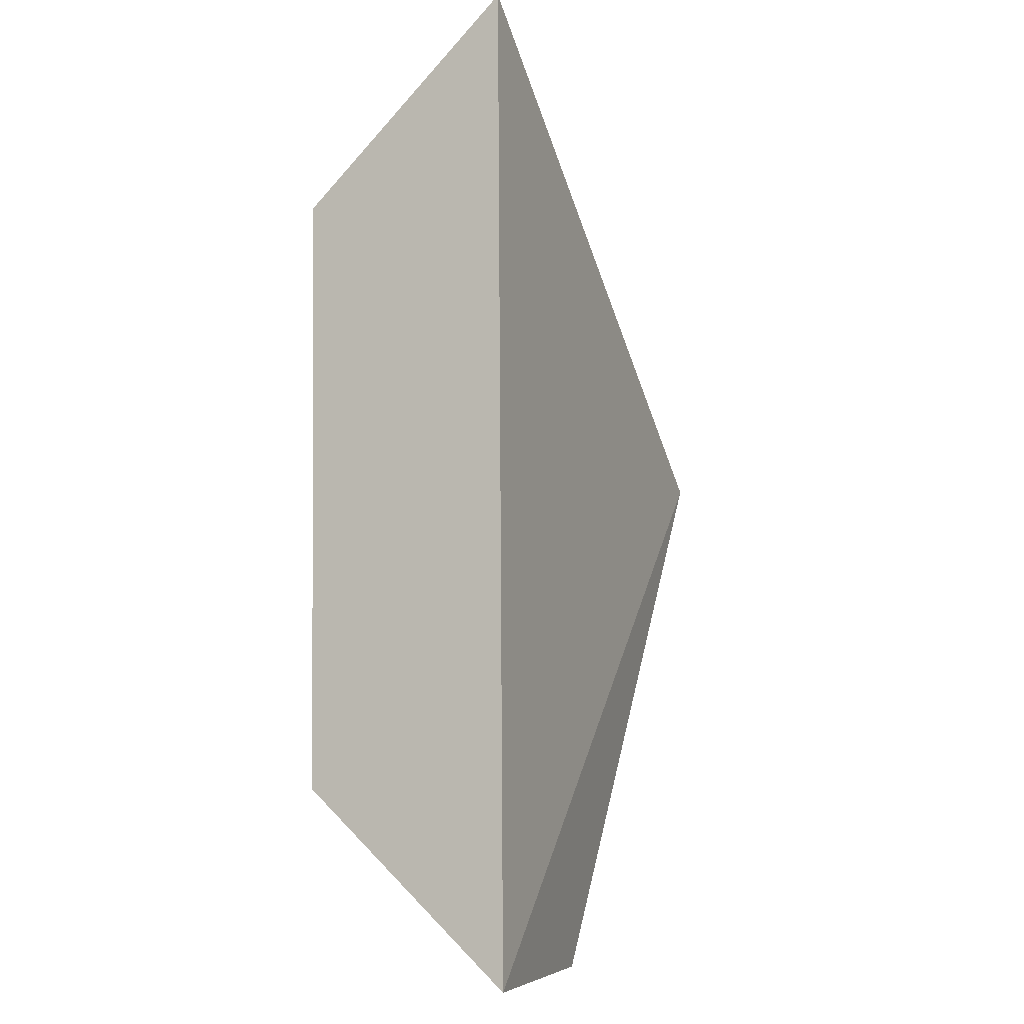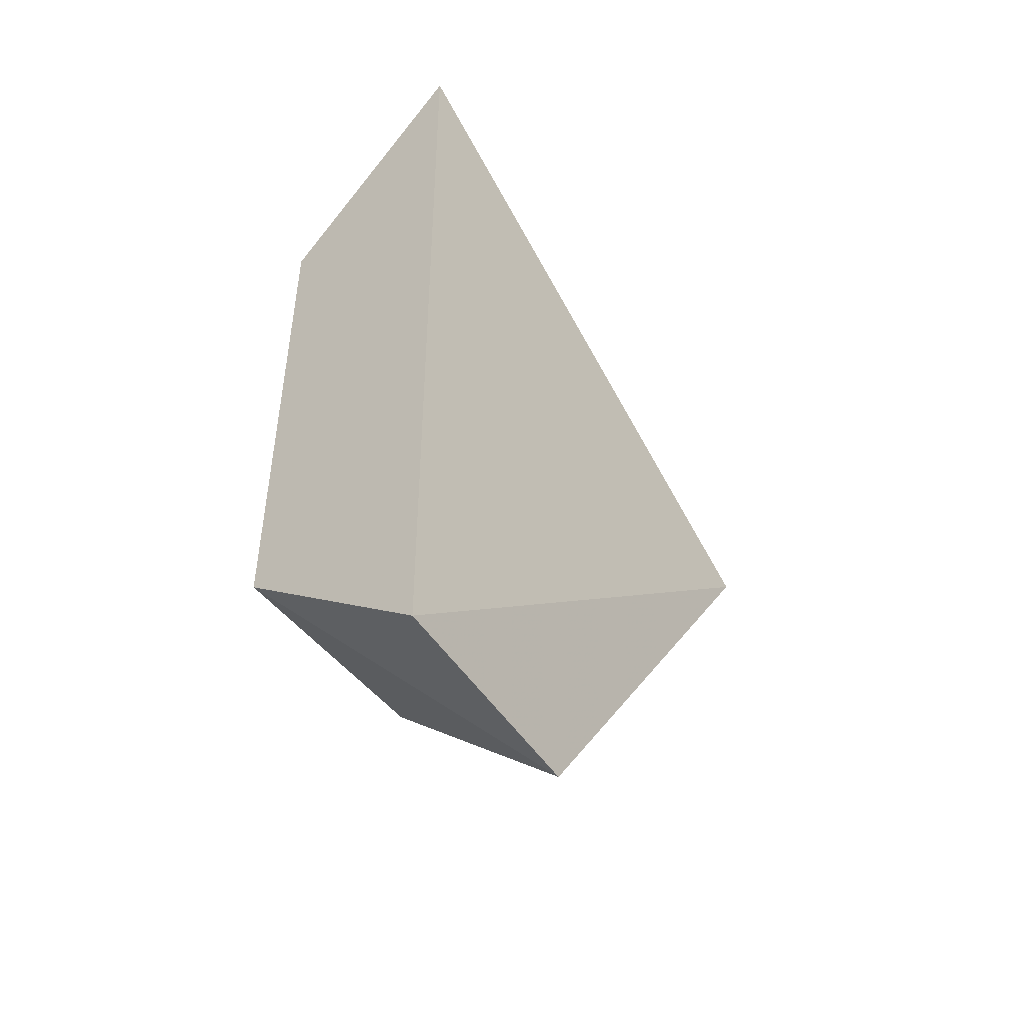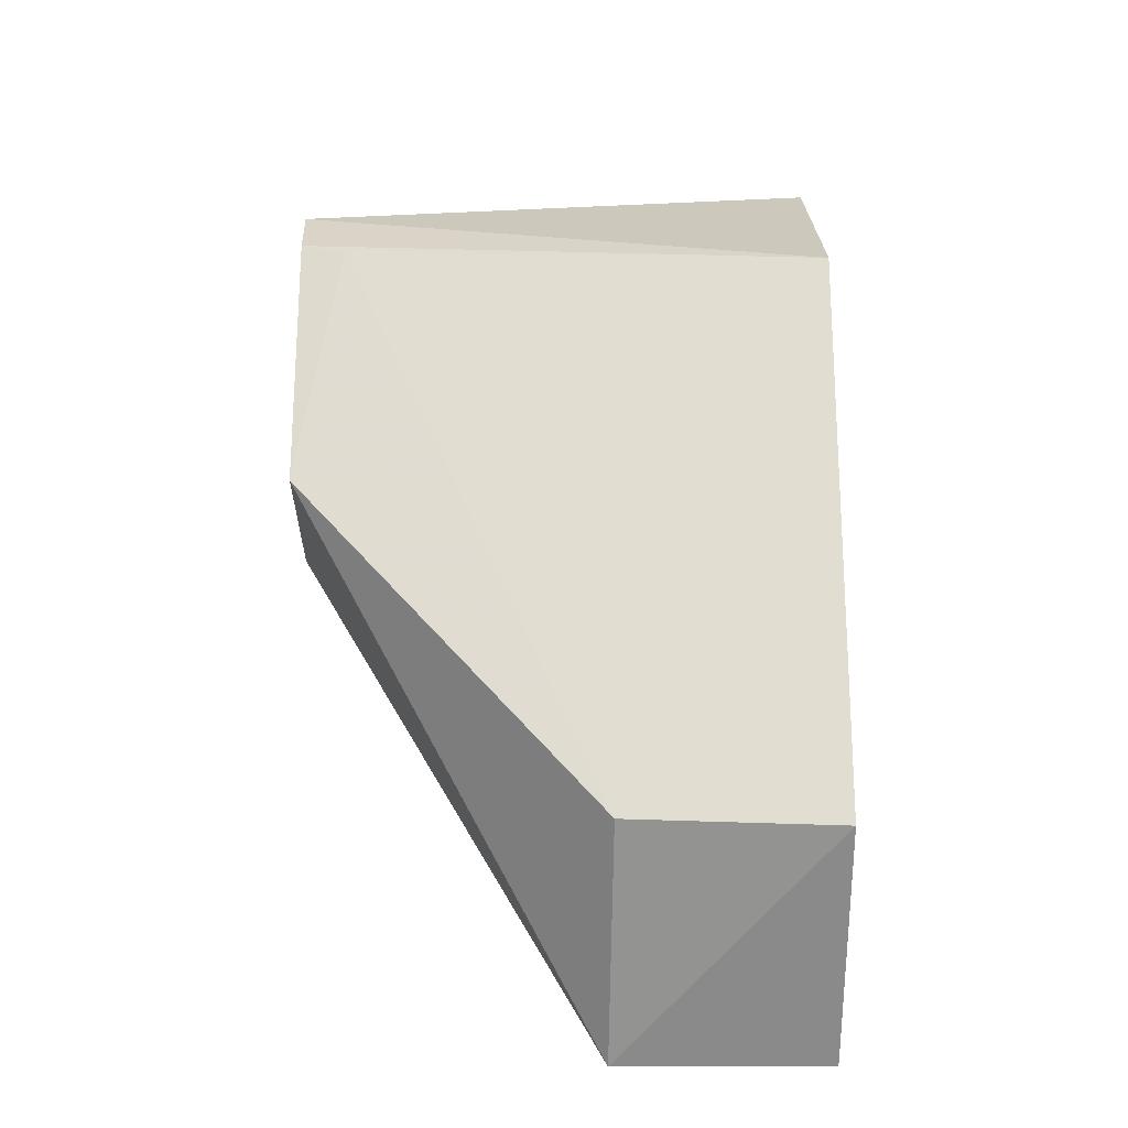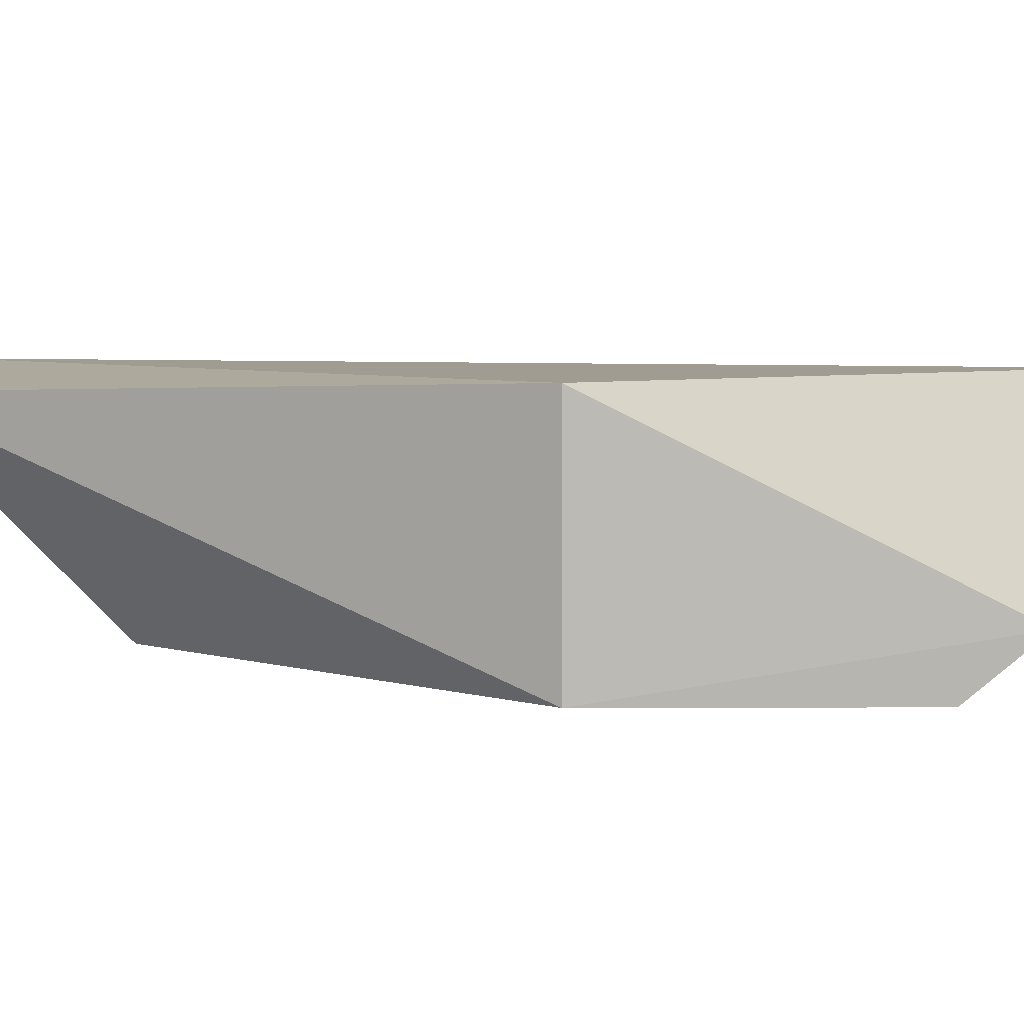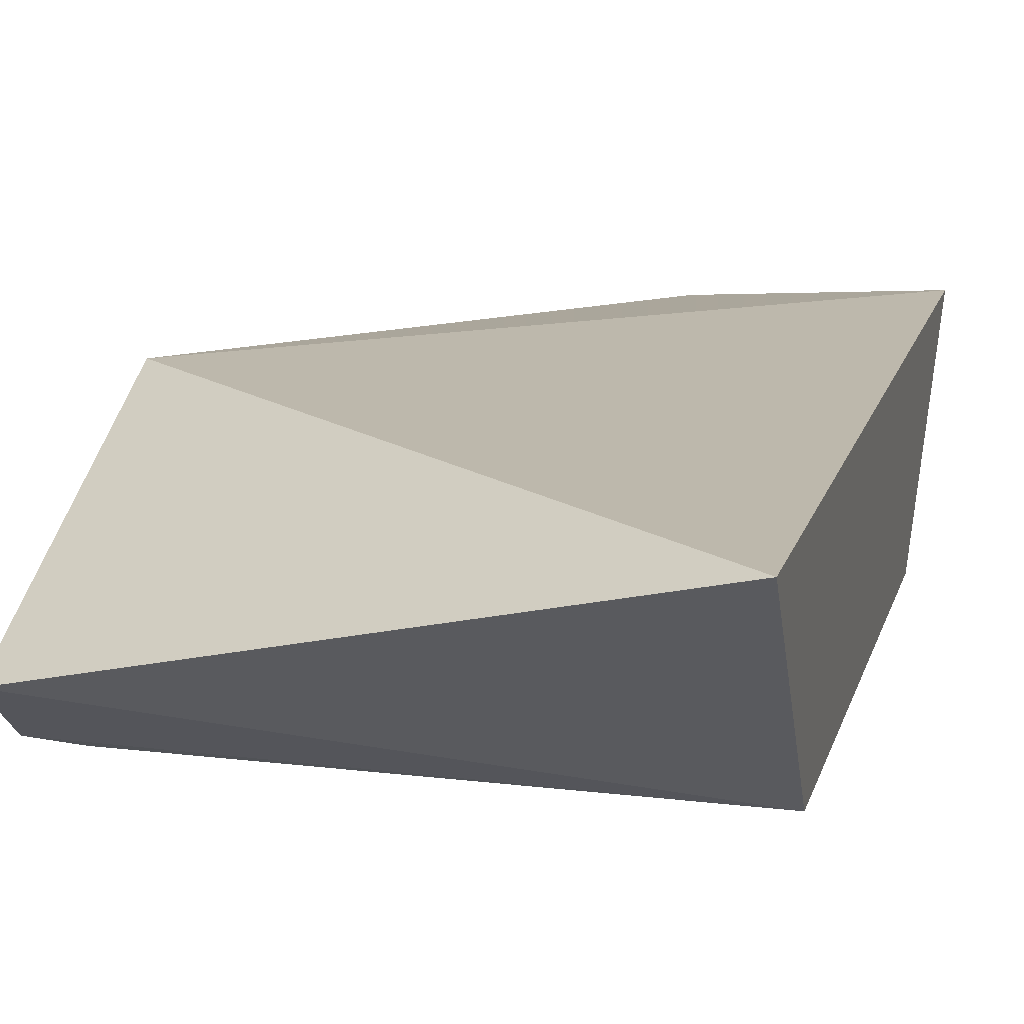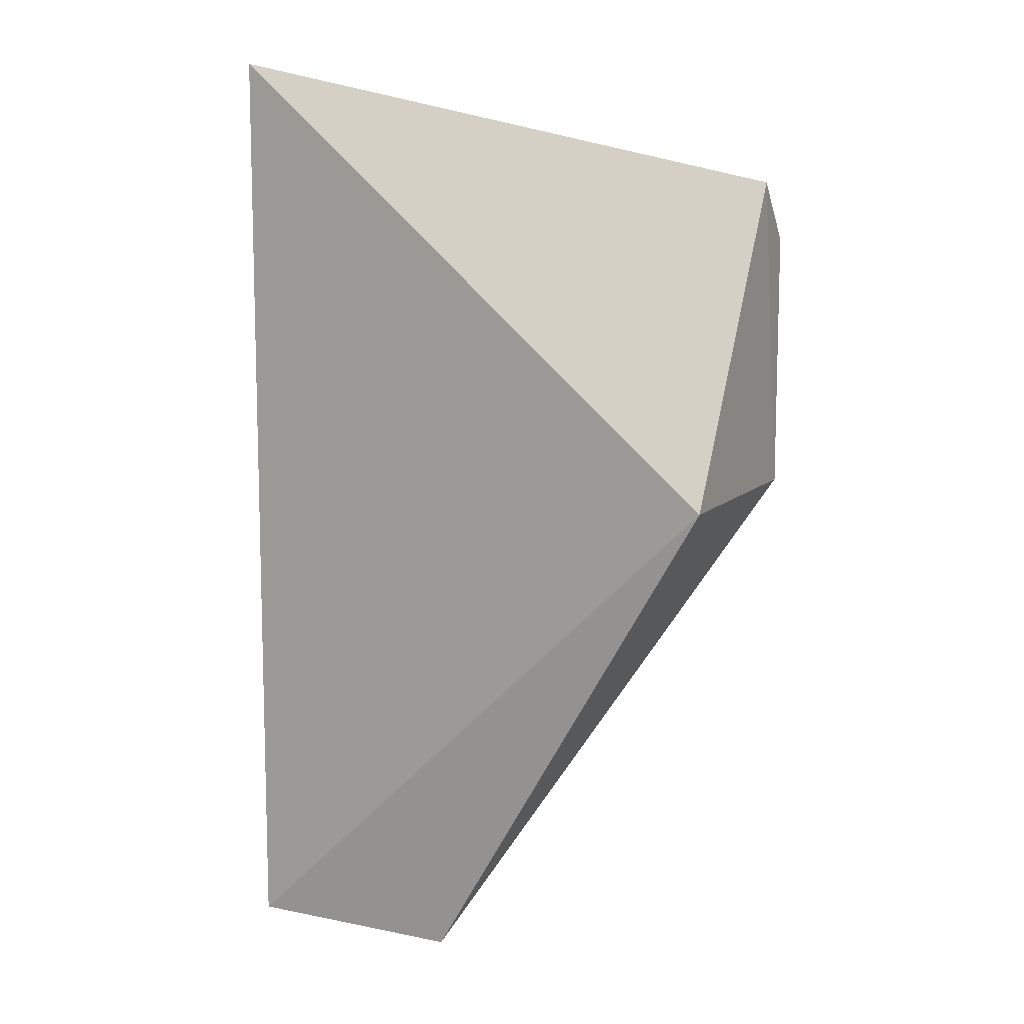
<metadata>
{"format":"obj","ext":"obj","renderer":"f3d","projection":"perspective","resolution":1024,"background":"white","views":[{"elev":-5.4,"azim":-68.1,"up":"+Y"},{"elev":-51.2,"azim":-53.1,"up":"+Y"},{"elev":-21.3,"azim":178.0,"up":"+Y"},{"elev":5.9,"azim":92.3,"up":"+Z"},{"elev":13.8,"azim":-166.3,"up":"+Z"},{"elev":11.7,"azim":27.6,"up":"+Y"}]}
</metadata>
<code>
v -0.001804 0.00192 0.0103
v -0.001808 0.00192 0.001261
v -0.00171 0.01546 0.003558
v -0.02432 0.01243 0.0008107
v -0.02461 -0.02026 0.009776
v -0.003702 0.0125 0.001076
v -0.02463 0.0206 0.009531
v -0.01509 -0.02043 0.009187
v -0.02431 -0.0124 0.001007
v -0.001809 0.01287 0.001355
v -0.01496 -0.0122 0.001026
f 1 2 3
f 7 1 3
f 7 3 4
f 7 5 1
f 7 4 5
f 8 2 1
f 8 1 5
f 9 5 4
f 9 8 5
f 10 3 2
f 10 2 6
f 10 6 4
f 10 4 3
f 11 2 8
f 11 8 9
f 11 6 2
f 11 9 4
f 11 4 6

</code>
